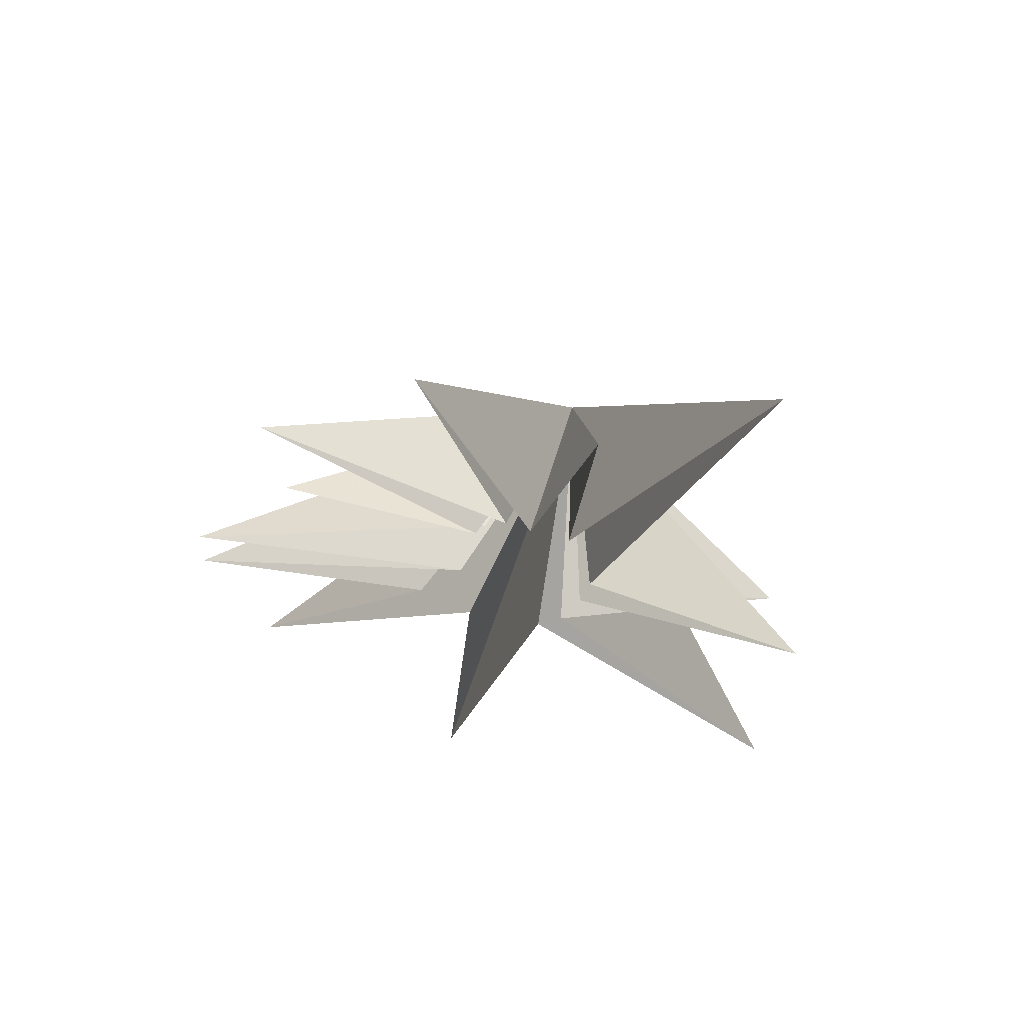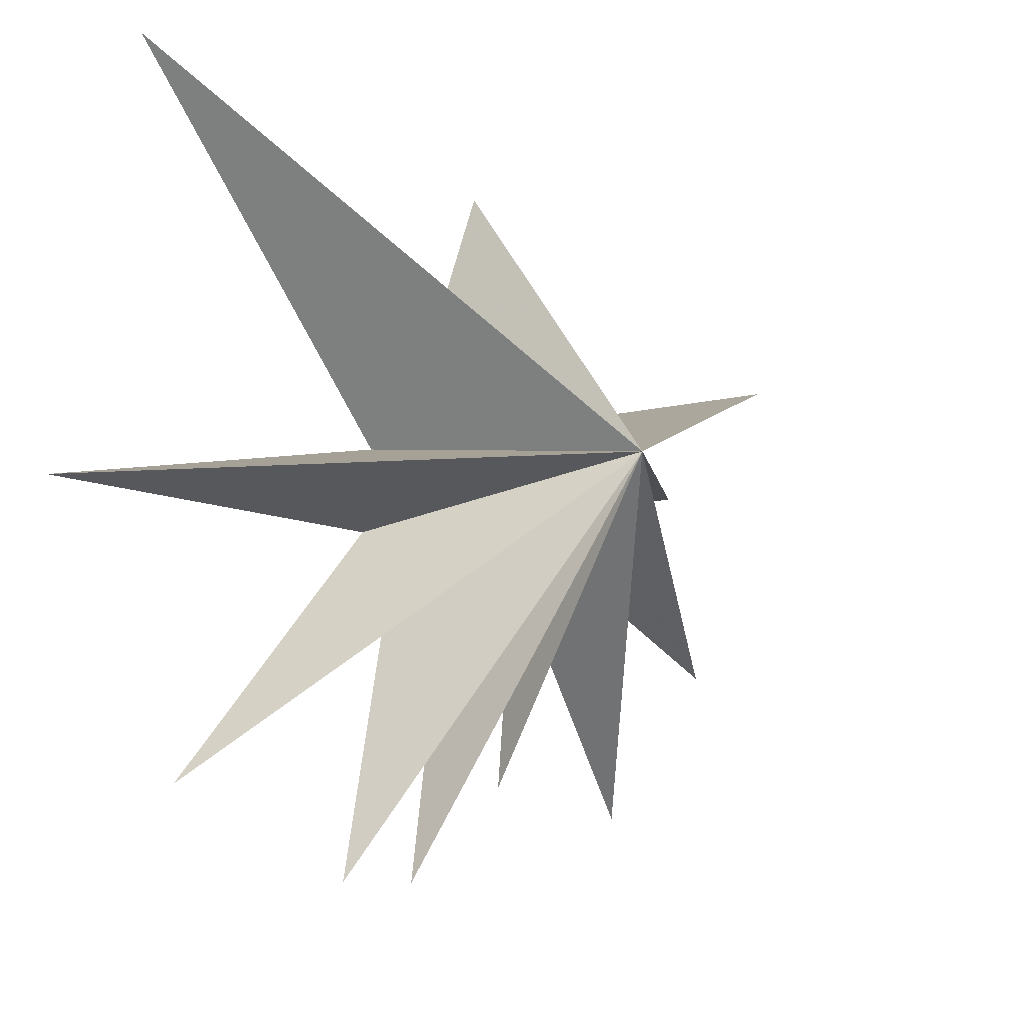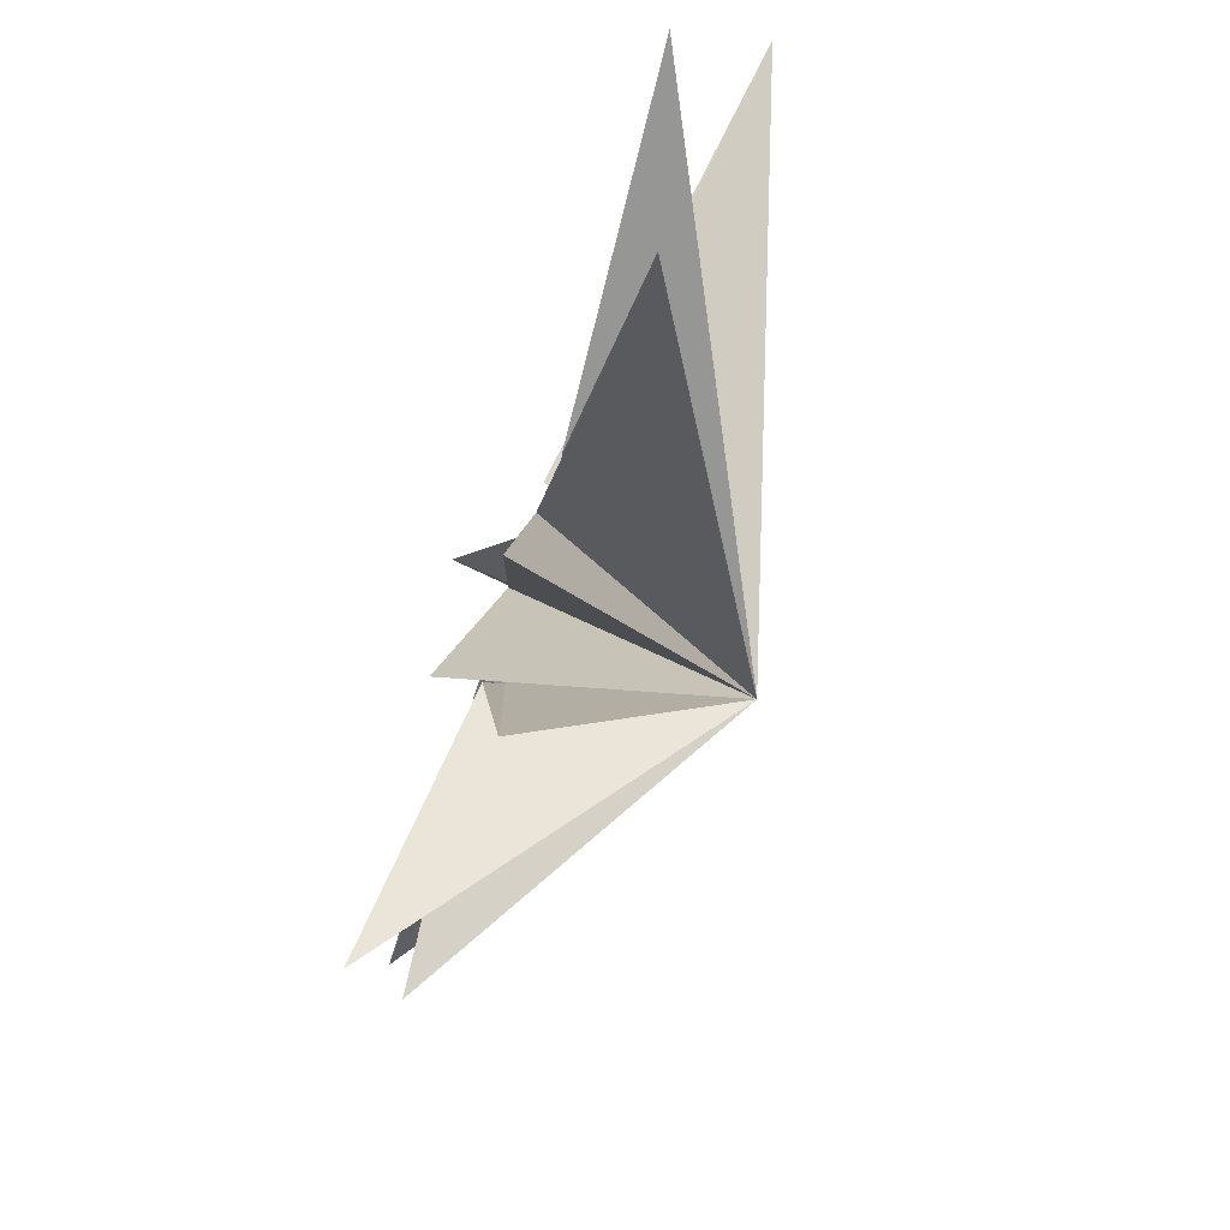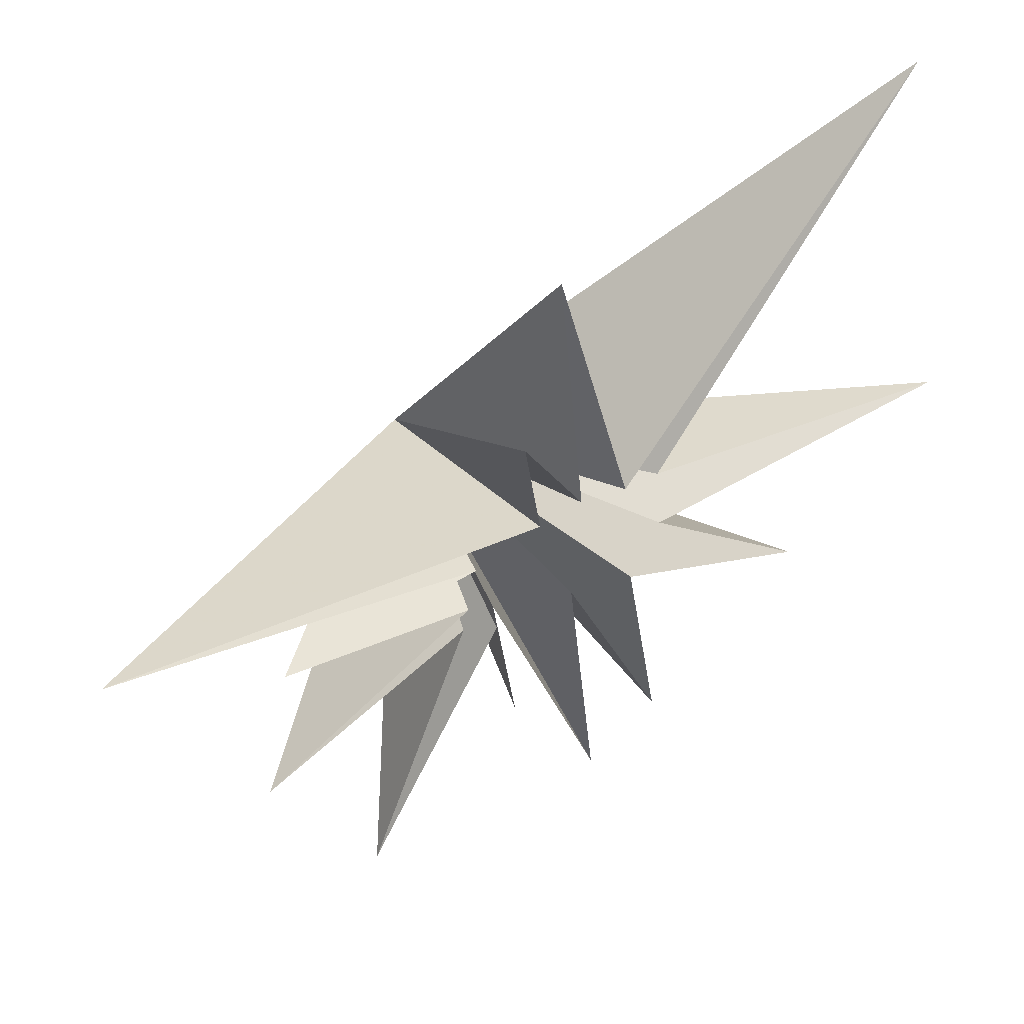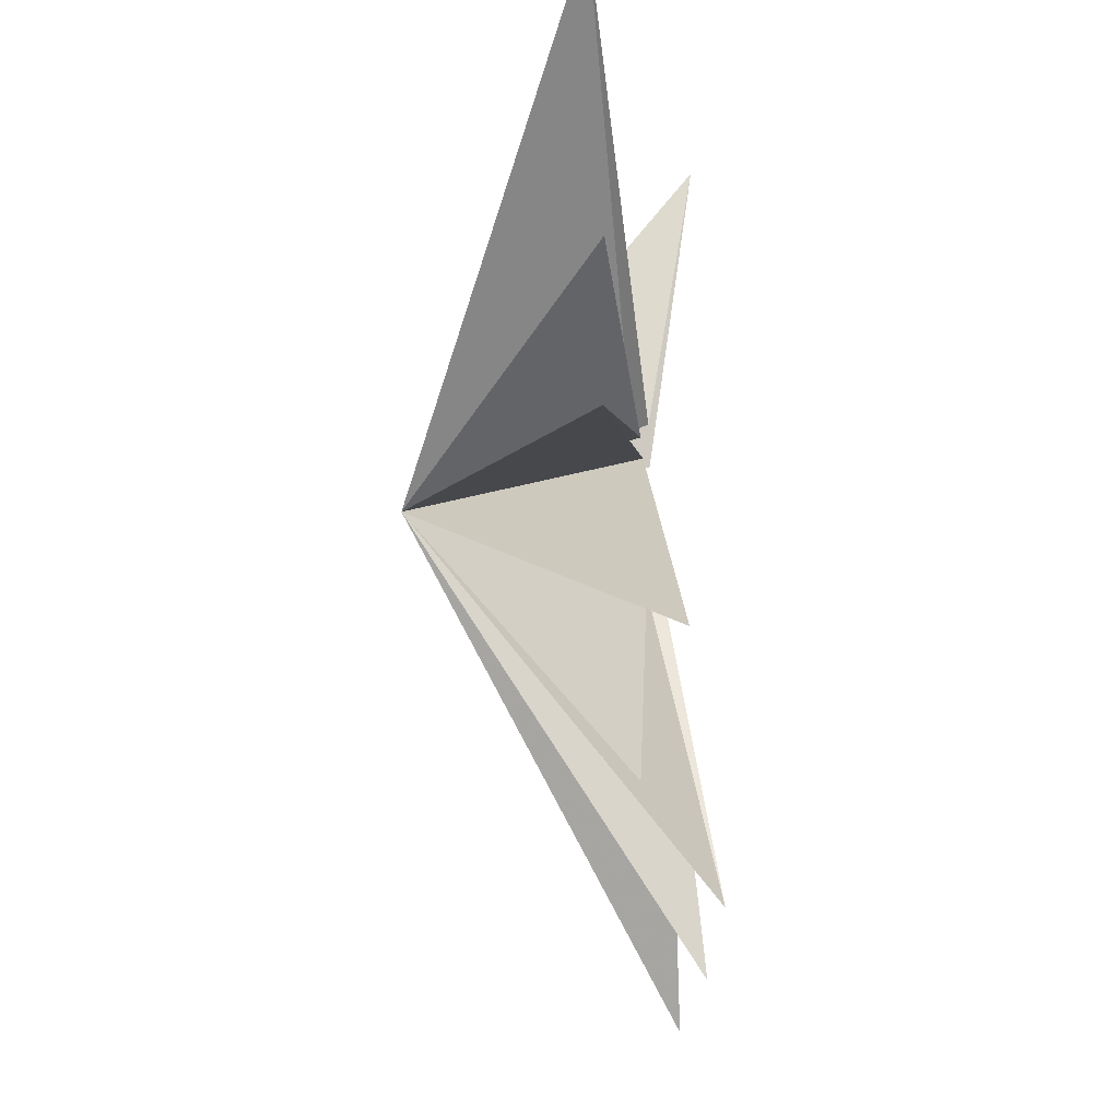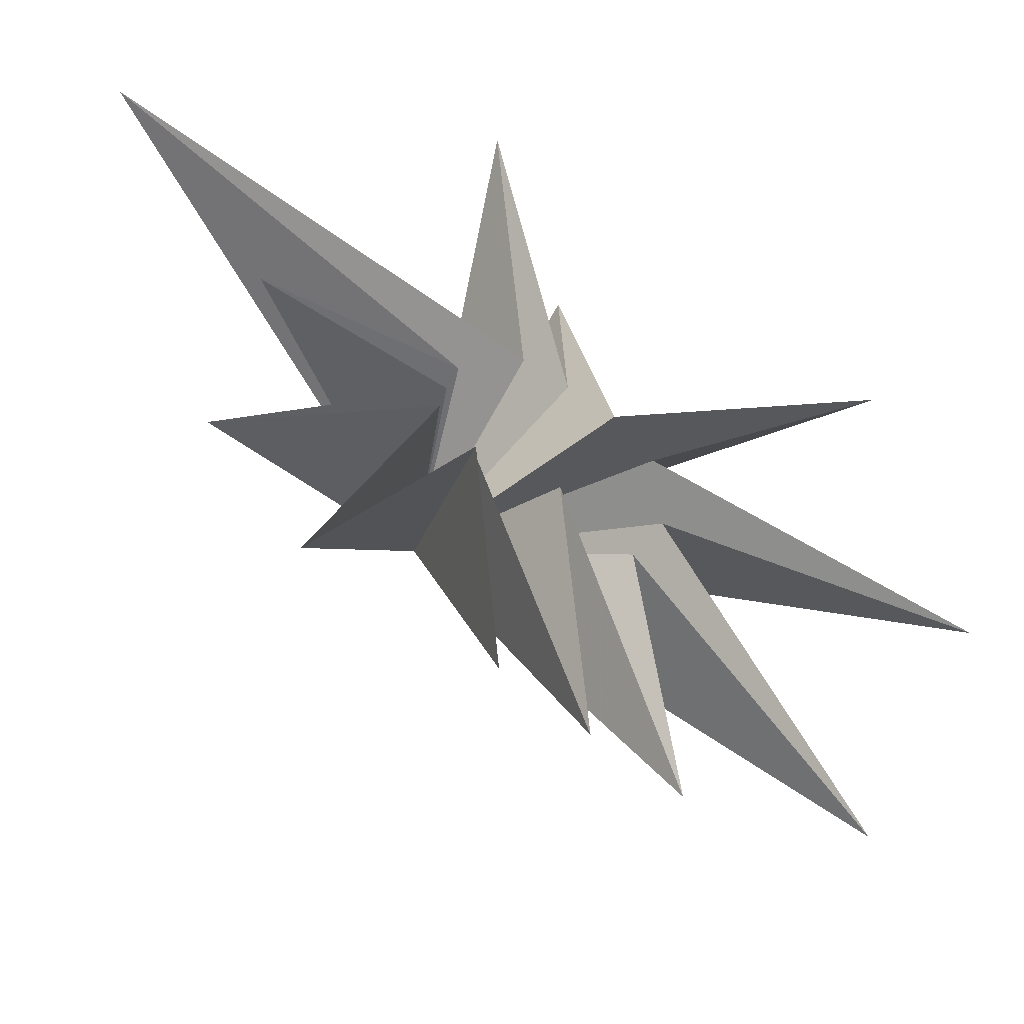
<metadata>
{"format":"obj","ext":"obj","renderer":"f3d","projection":"perspective","resolution":1024,"background":"white","views":[{"elev":57.5,"azim":106.9,"up":"+Z"},{"elev":-21.4,"azim":-132.0,"up":"+Y"},{"elev":-75.4,"azim":163.6,"up":"+Y"},{"elev":59.4,"azim":54.7,"up":"+Y"},{"elev":-32.5,"azim":7.9,"up":"+Y"},{"elev":-39.9,"azim":64.1,"up":"+Y"}]}
</metadata>
<code>
v 0.2897 -2.333 -10.58
v 0.1137 1.459 -0.08159
v -0.003093 -1.715 -3.297
v 1.187 6.687 1.068
v -0.2678 -7.879 -7.768
v 0.01454 1.207 -1.162
v 0.1765 -2.955 -2.474
v -1.902 5.719 -1.966
v 0.6765 -8.847 -3.037
v 0.06633 0.7574 -2.228
v 0.2307 -1.83 -0.8323
v 1.204 -8.452 -0.8585
v -1.925 6.223 -10.53
v -0.1945 -1.31 0.8484
v -0.118 -6.489 0.346
v -0.1565 0.09851 -3.243
v 0.189 -1.427 1.026
v 1.191 -6.139 4.905
v 0.1864 -0.6537 1.834
v 0.01331 -2.797 6.53
v 0.1353 -0.06241 1.669
v -0.02143 1.414 5.744
v -0.09425 0.8358 1.313
v 0.155 5.203 9.192
v -4.61 -0.3516 0.2606
f 25 3 5
f 25 12 14
f 18 19 25
f 20 25 19
f 23 25 22
f 25 21 22
f 24 25 23
f 6 25 4
f 25 2 4
f 13 25 10
f 25 1 3
f 9 25 7
f 12 25 11
f 25 14 15
f 17 25 15
f 18 25 17
f 25 20 21
f 8 25 6
f 13 16 25
f 7 25 5
f 10 25 8
f 11 25 9
f 1 25 16
f 25 24 2

</code>
